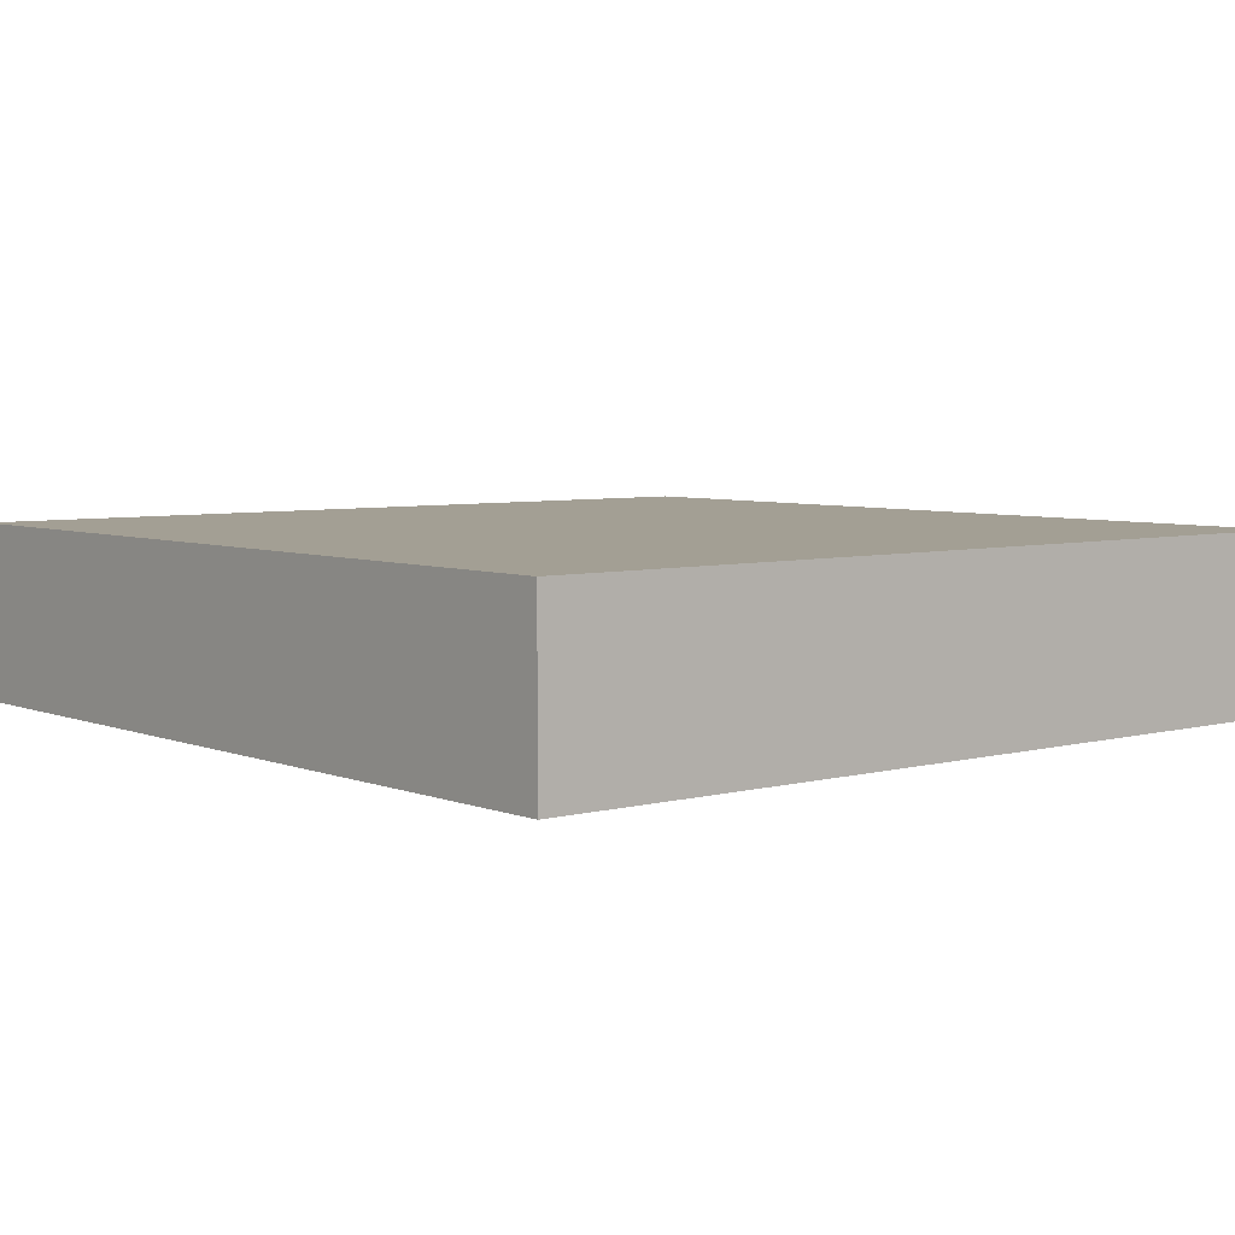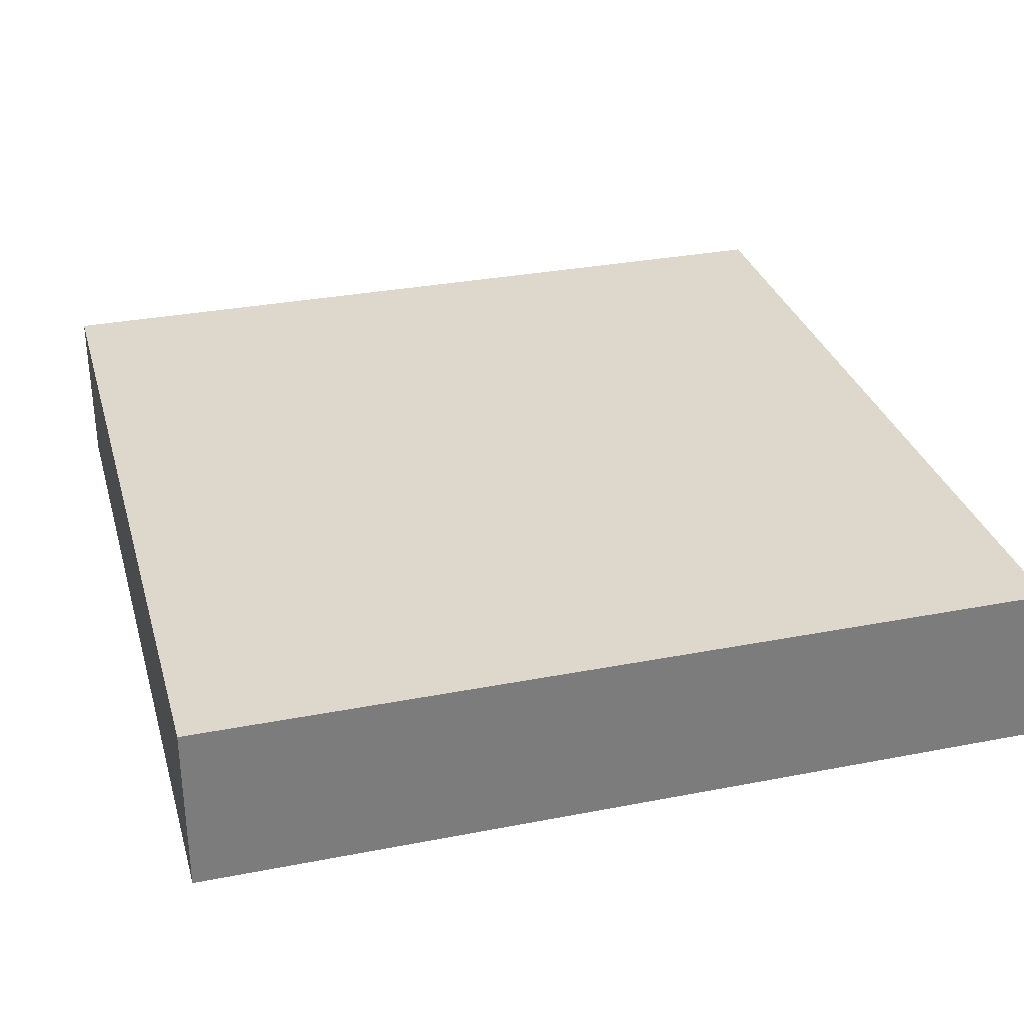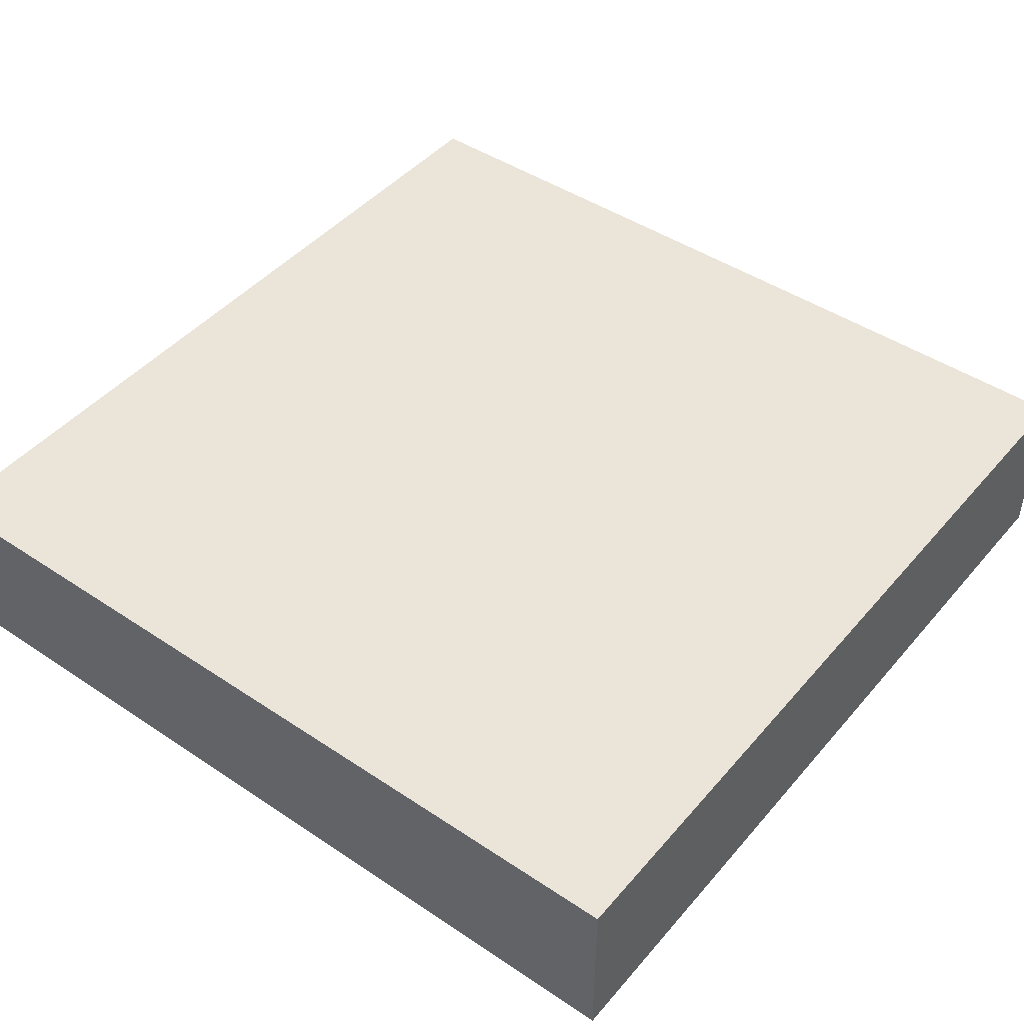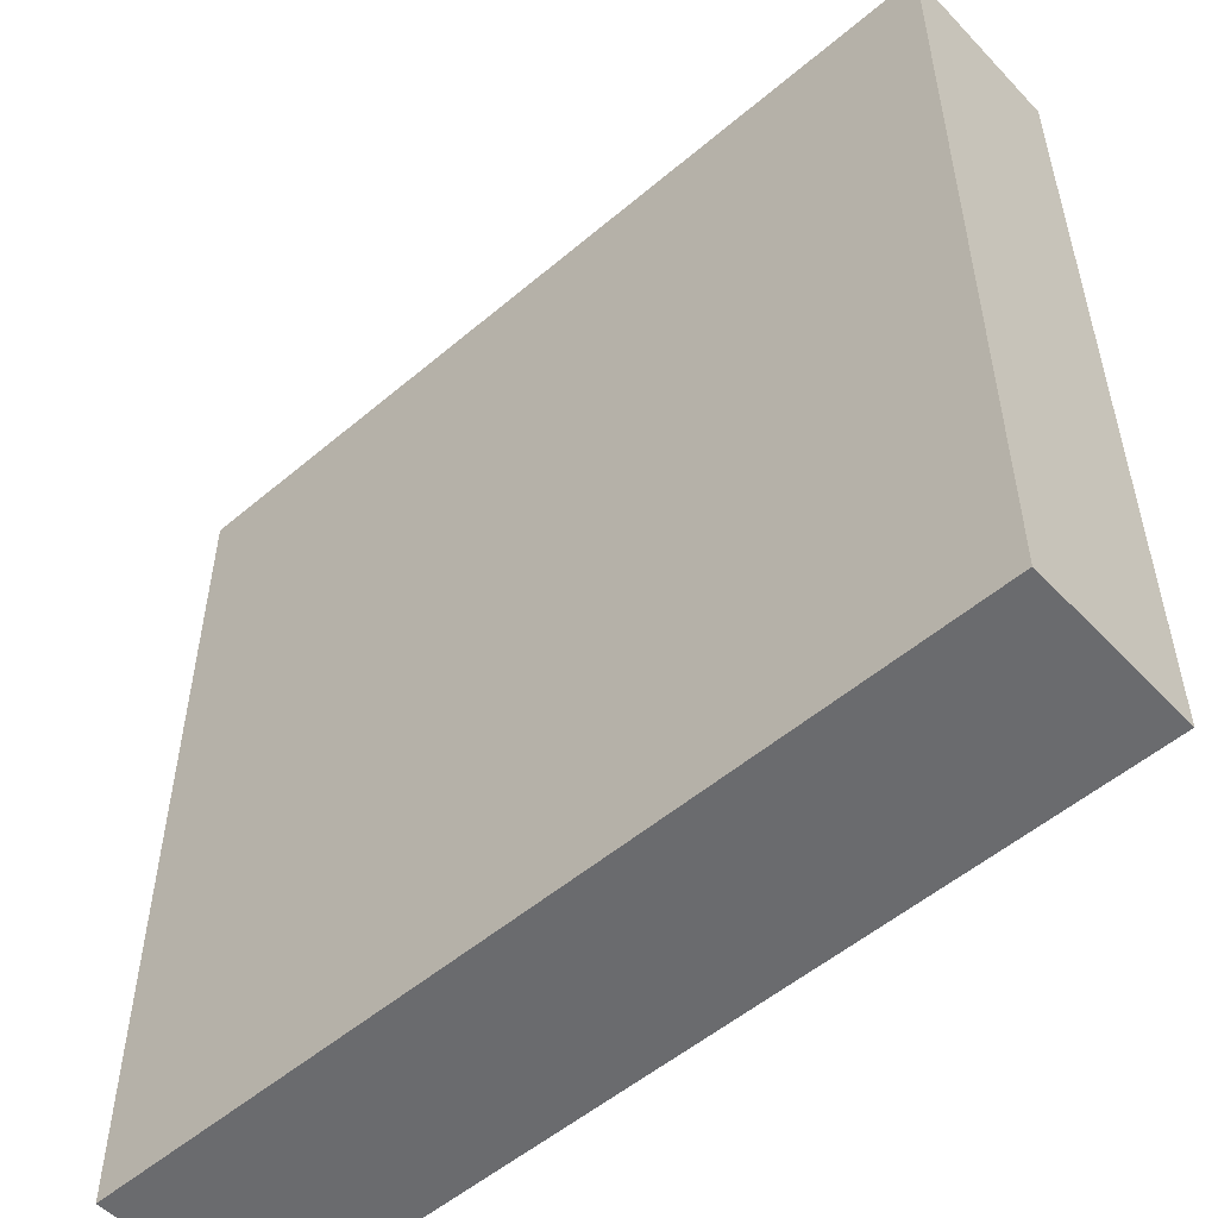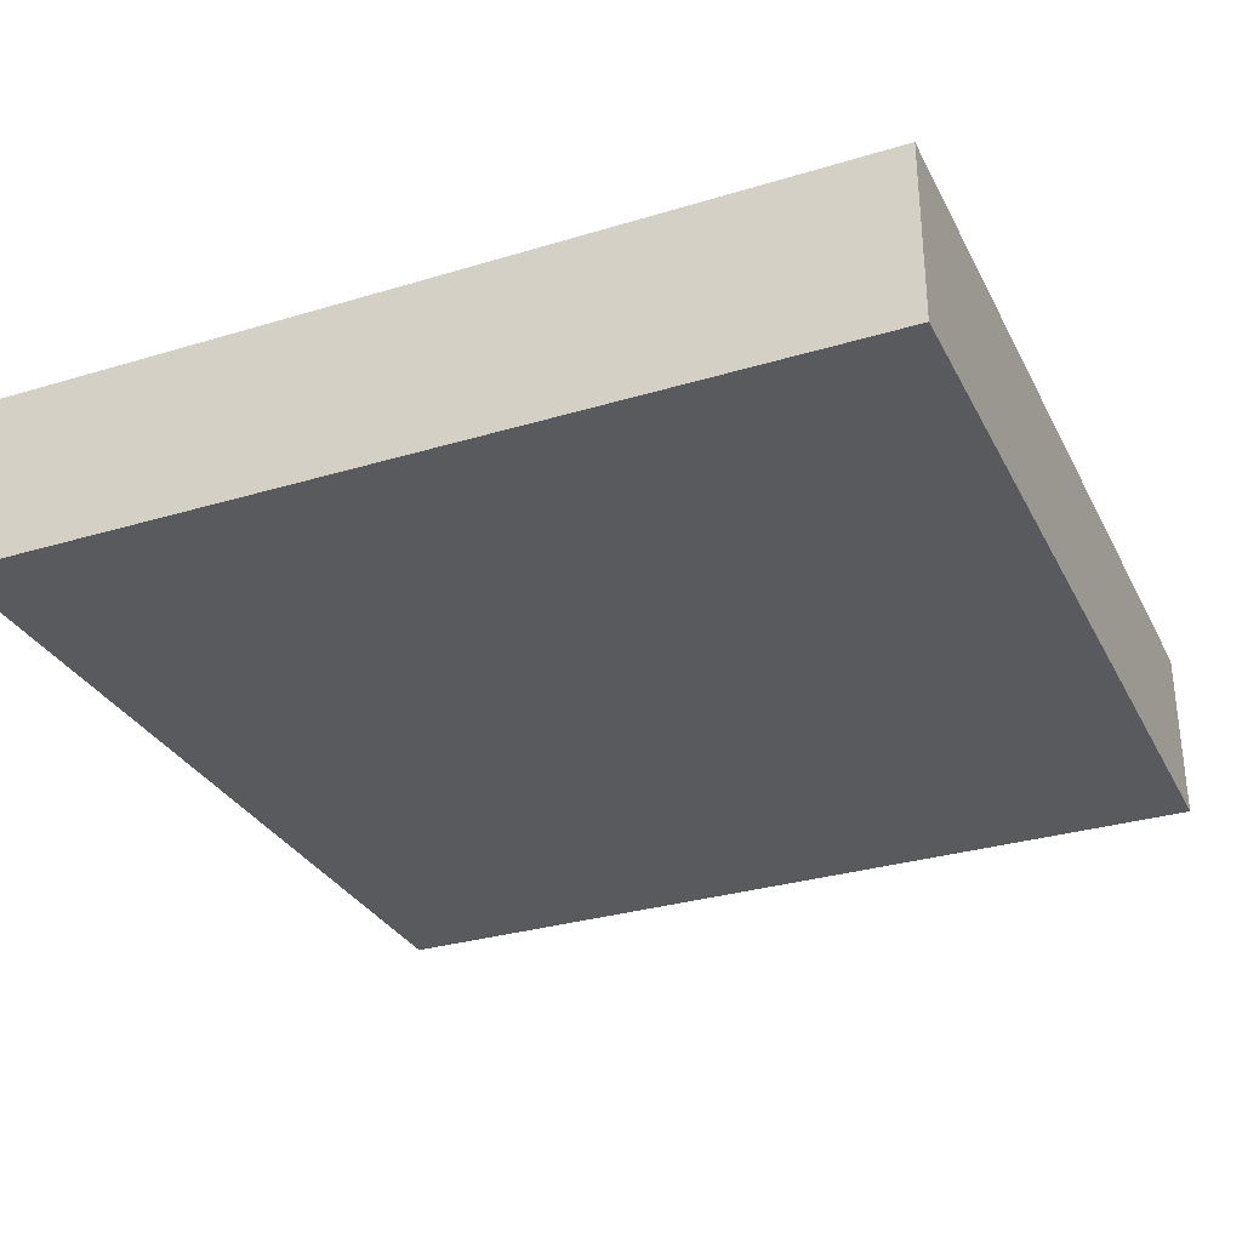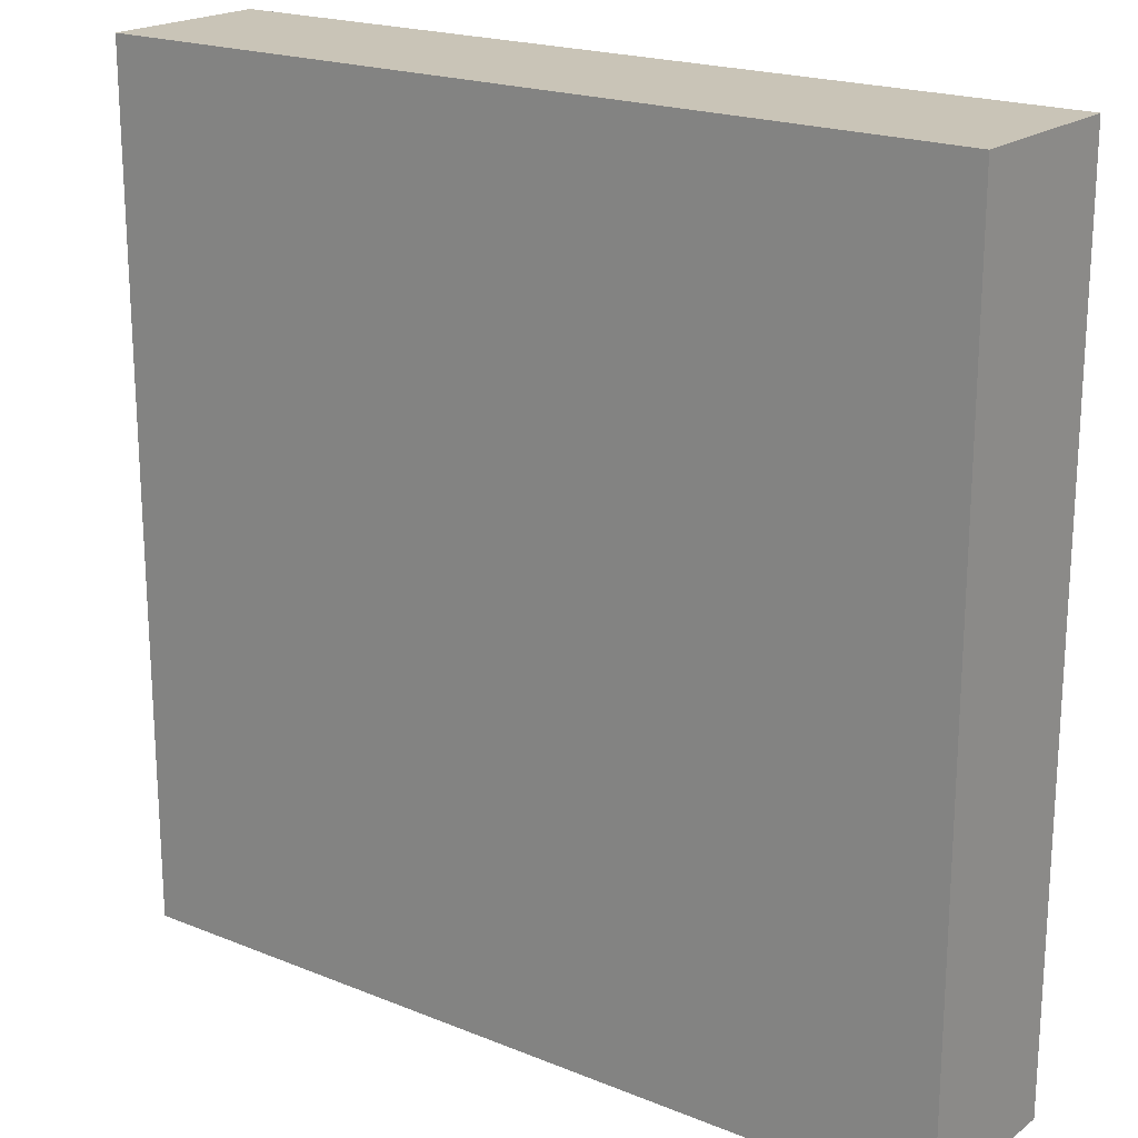
<metadata>
{"format":"obj","ext":"obj","renderer":"f3d","projection":"perspective","resolution":1024,"background":"white","views":[{"elev":5.4,"azim":-129.7,"up":"+Y"},{"elev":31.4,"azim":74.6,"up":"+Y"},{"elev":45.2,"azim":-52.3,"up":"+Y"},{"elev":-53.4,"azim":42.1,"up":"+Z"},{"elev":-31.0,"azim":-66.6,"up":"+Y"},{"elev":20.0,"azim":36.7,"up":"+Z"}]}
</metadata>
<code>
o Cube.002
v -0.5 -0.1 0.5
v -0.5 0.1 0.5
v -0.5 -0.1 -0.5
v -0.5 0.1 -0.5
v 0.5 -0.1 0.5
v 0.5 0.1 0.5
v 0.5 -0.1 -0.5
v 0.5 0.1 -0.5
f 1 2 4 3
f 3 4 8 7
f 7 8 6 5
f 5 6 2 1
f 3 7 5 1
f 8 4 2 6

</code>
